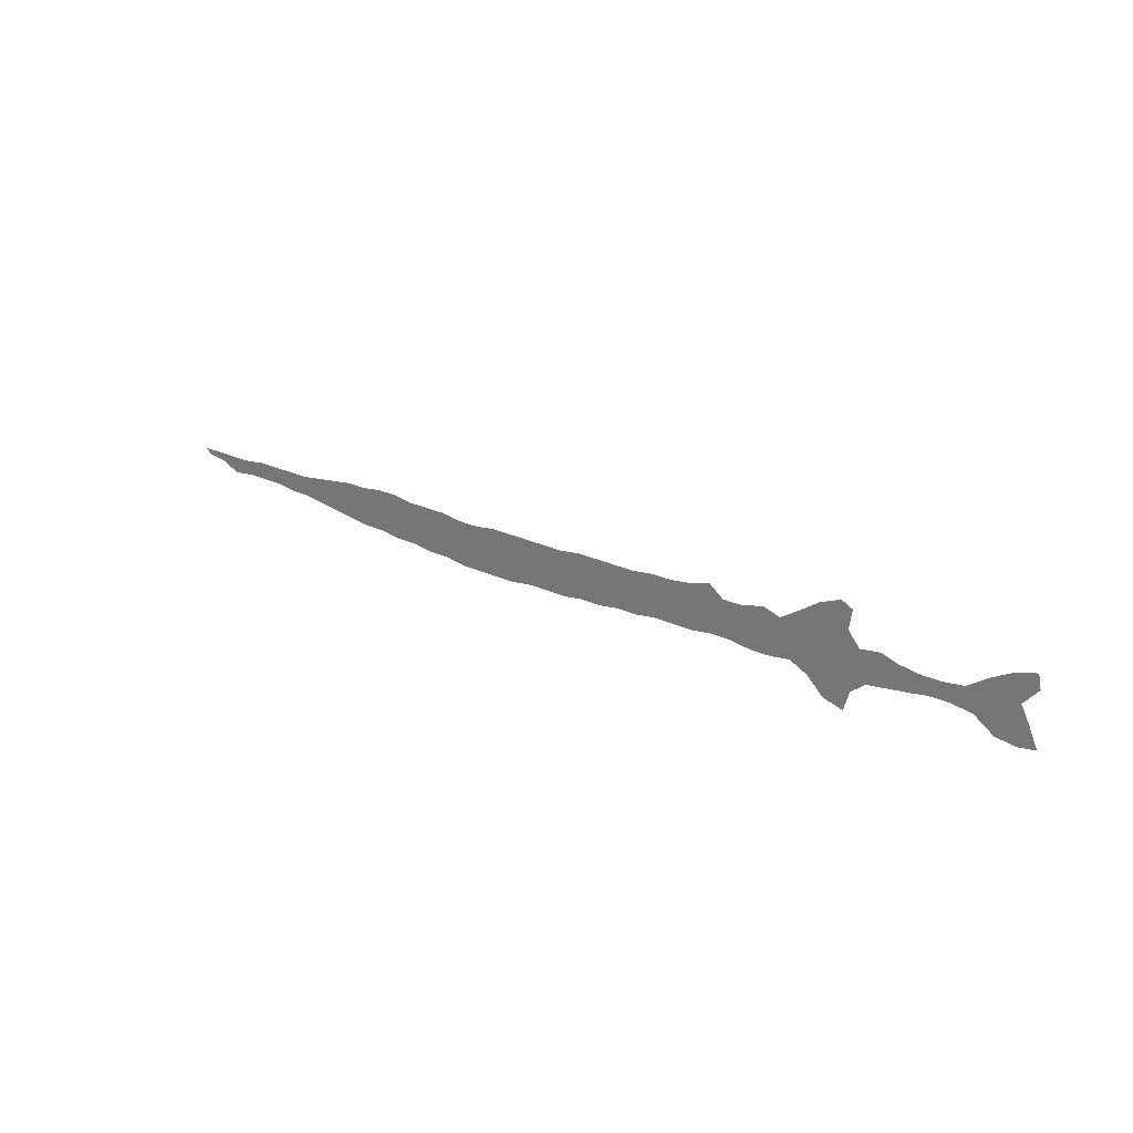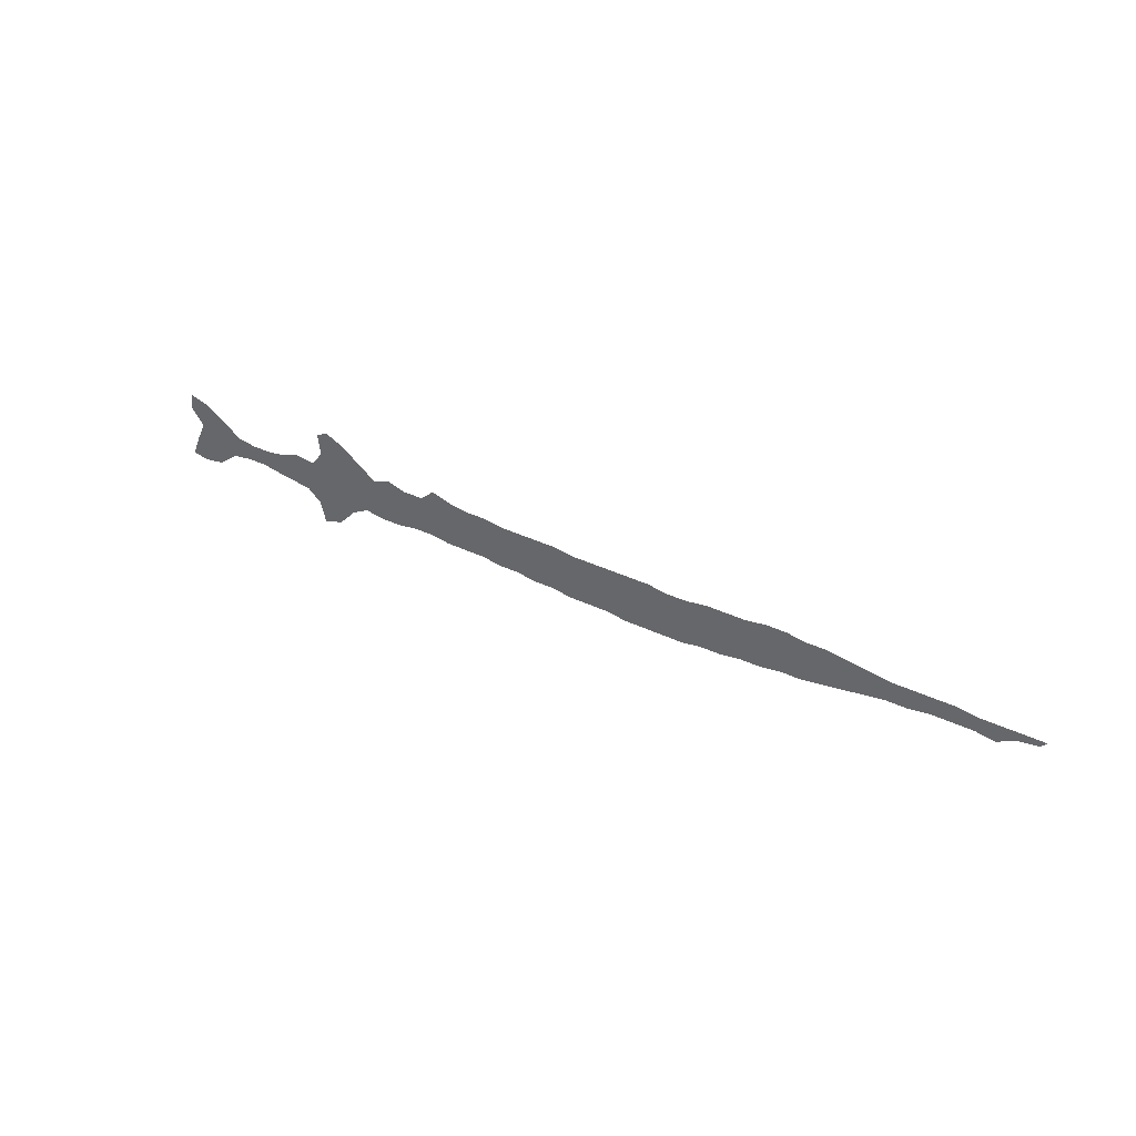
<metadata>
{"format":"obj","ext":"obj","renderer":"f3d","projection":"perspective","resolution":1024,"background":"white","views":[{"elev":26.0,"azim":36.4,"up":"+Y"},{"elev":33.2,"azim":-145.8,"up":"+Y"}]}
</metadata>
<code>
v 0 0.05828 0
v 0.02147 0.05828 0
v 0.04294 0.05828 0
v 0.06442 0.05828 0
v 0.08589 0.06135 0
v 0.1074 0.06135 0
v 0.1288 0.06135 0
v 0.1503 0.06135 0
v 0.1718 0.06442 0
v 0.1933 0.06749 0
v 0.2147 0.07055 0
v 0.2362 0.07055 0
v 0.2577 0.07362 0
v 0.2791 0.07362 0
v 0.3006 0.07055 0
v 0.3221 0.07055 0
v 0.3436 0.07055 0
v 0.365 0.06749 0
v 0.3865 0.06749 0
v 0.408 0.07055 0
v 0.4294 0.07055 0
v 0.4509 0.07055 0
v 0.4724 0.07055 0
v 0.4939 0.07055 0
v 0.5153 0.07362 0
v 0.5368 0.07362 0
v 0.5583 0.07362 0
v 0.5797 0.07362 0
v 0.6012 0.07669 0
v 0.6227 0.07669 0
v 0.6442 0.07976 0
v 0.6656 0.08589 0
v 0.681 0.07362 0
v 0.7025 0.07362 0
v 0.7239 0.07976 0
v 0.7423 0.07362 0
v 0.7607 0.08589 0
v 0.7822 0.1012 0
v 0.8037 0.1104 0
v 0.8159 0.1043 0
v 0.8129 0.08282 0
v 0.8252 0.06749 0
v 0.8466 0.07055 0
v 0.865 0.06442 0
v 0.8865 0.06135 0
v 0.908 0.06135 0
v 0.9294 0.06442 0
v 0.9509 0.07976 0
v 0.9724 0.09202 0
v 0.9939 0.09816 0
v 0.9969 0.08282 0
v 0.9816 0.06442 0
v 0.9908 0.04601 0
v 1 0.02454 0
v 0.9816 0.02147 0
v 0.9601 0.02454 0
v 0.9386 0.03988 0
v 0.9172 0.04294 0
v 0.8957 0.04294 0
v 0.8773 0.03988 0
v 0.8558 0.03681 0
v 0.8344 0.03374 0
v 0.819 0.02147 0
v 0.8129 0 0
v 0.7914 0.006135 0
v 0.773 0.02454 0
v 0.7546 0.03374 0
v 0.7331 0.03068 0
v 0.7117 0.03068 0
v 0.6902 0.03374 0
v 0.6687 0.03374 0
v 0.6472 0.03068 0
v 0.6258 0.03068 0
v 0.6043 0.03068 0
v 0.5828 0.02761 0
v 0.5614 0.02761 0
v 0.5399 0.02454 0
v 0.5184 0.02454 0
v 0.4969 0.02147 0
v 0.4755 0.02147 0
v 0.454 0.02147 0
v 0.4325 0.01841 0
v 0.411 0.01841 0
v 0.3896 0.01841 0
v 0.3681 0.01841 0
v 0.3466 0.02147 0
v 0.3251 0.02147 0
v 0.3037 0.02454 0
v 0.2822 0.02454 0
v 0.2607 0.02761 0
v 0.2393 0.02761 0
v 0.2178 0.03068 0
v 0.1963 0.03374 0
v 0.1749 0.03681 0
v 0.1534 0.03988 0
v 0.1319 0.03988 0
v 0.1104 0.04294 0
v 0.08896 0.04294 0
v 0.06749 0.04294 0
v 0.04601 0.03988 0
v 0.02761 0.04908 0
v 0.006135 0.05215 0
f 53 55 54
f 13 90 14
f 14 90 89
f 21 83 82
f 19 84 83
f 47 57 48
f 3 100 4
f 3 101 100
f 12 90 13
f 25 78 26
f 26 78 77
f 29 74 30
f 37 67 66
f 19 83 20
f 20 83 21
f 49 51 50
f 53 56 55
f 48 57 52
f 48 52 49
f 52 56 53
f 52 57 56
f 49 52 51
f 2 101 3
f 1 102 2
f 2 102 101
f 11 92 12
f 35 69 68
f 30 72 31
f 31 72 71
f 31 33 32
f 31 71 33
f 26 77 76
f 30 74 73
f 30 73 72
f 33 71 70
f 24 79 78
f 24 78 25
f 24 80 79
f 23 80 24
f 17 87 86
f 16 87 17
f 16 88 87
f 44 60 45
f 47 58 57
f 9 94 10
f 12 91 90
f 12 92 91
f 5 98 6
f 6 98 97
f 34 69 35
f 34 70 69
f 33 70 34
f 36 68 67
f 35 68 36
f 36 67 37
f 28 76 75
f 28 74 29
f 28 75 74
f 37 66 41
f 41 66 42
f 37 41 38
f 38 41 39
f 39 41 40
f 22 81 23
f 23 81 80
f 21 82 81
f 21 81 22
f 19 85 84
f 15 88 16
f 14 89 15
f 15 89 88
f 46 58 47
f 45 60 59
f 45 59 46
f 46 59 58
f 10 94 93
f 11 93 92
f 10 93 11
f 9 95 94
f 6 97 7
f 7 97 96
f 4 100 99
f 4 99 5
f 5 99 98
f 26 76 27
f 27 76 28
f 17 86 18
f 18 86 85
f 18 85 19
f 42 62 43
f 44 61 60
f 43 61 44
f 43 62 61
f 42 66 63
f 42 63 62
f 63 66 65
f 63 65 64
f 8 96 95
f 7 96 8
f 8 95 9

</code>
